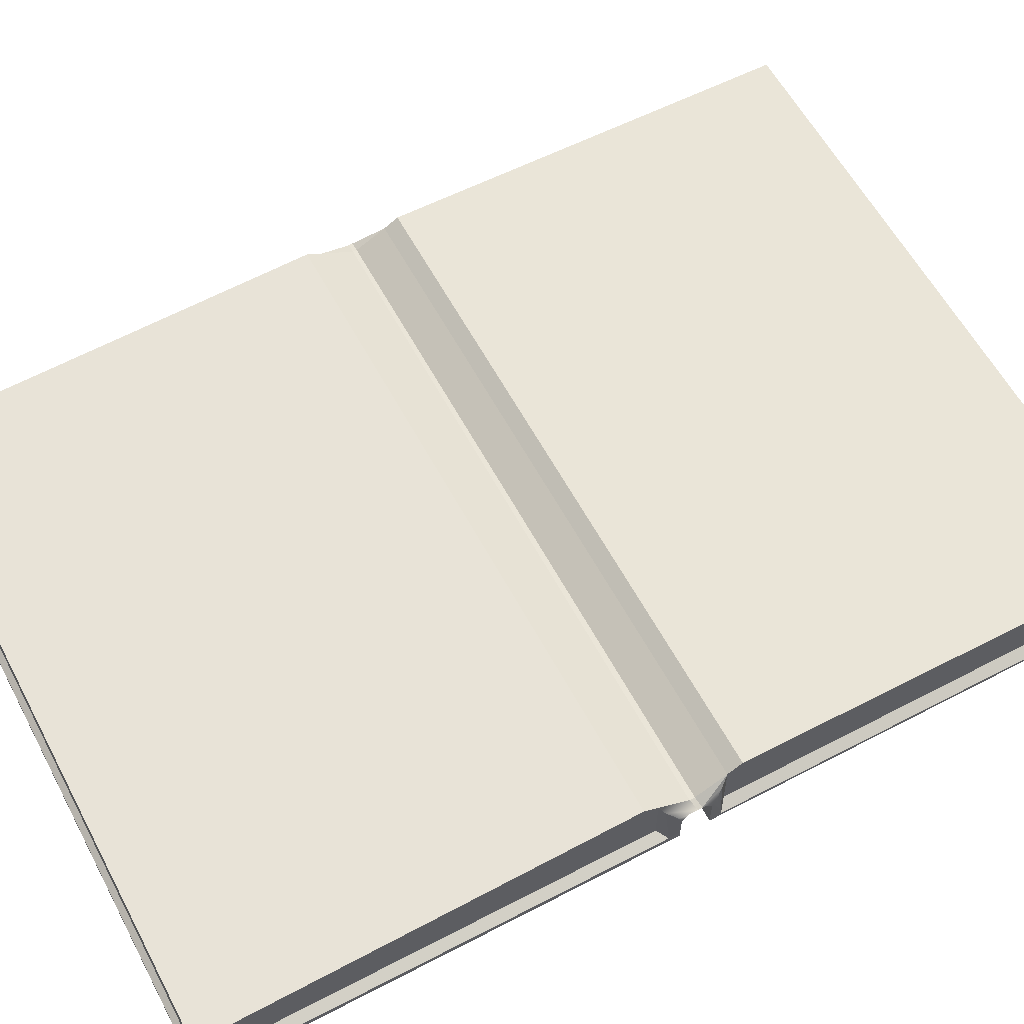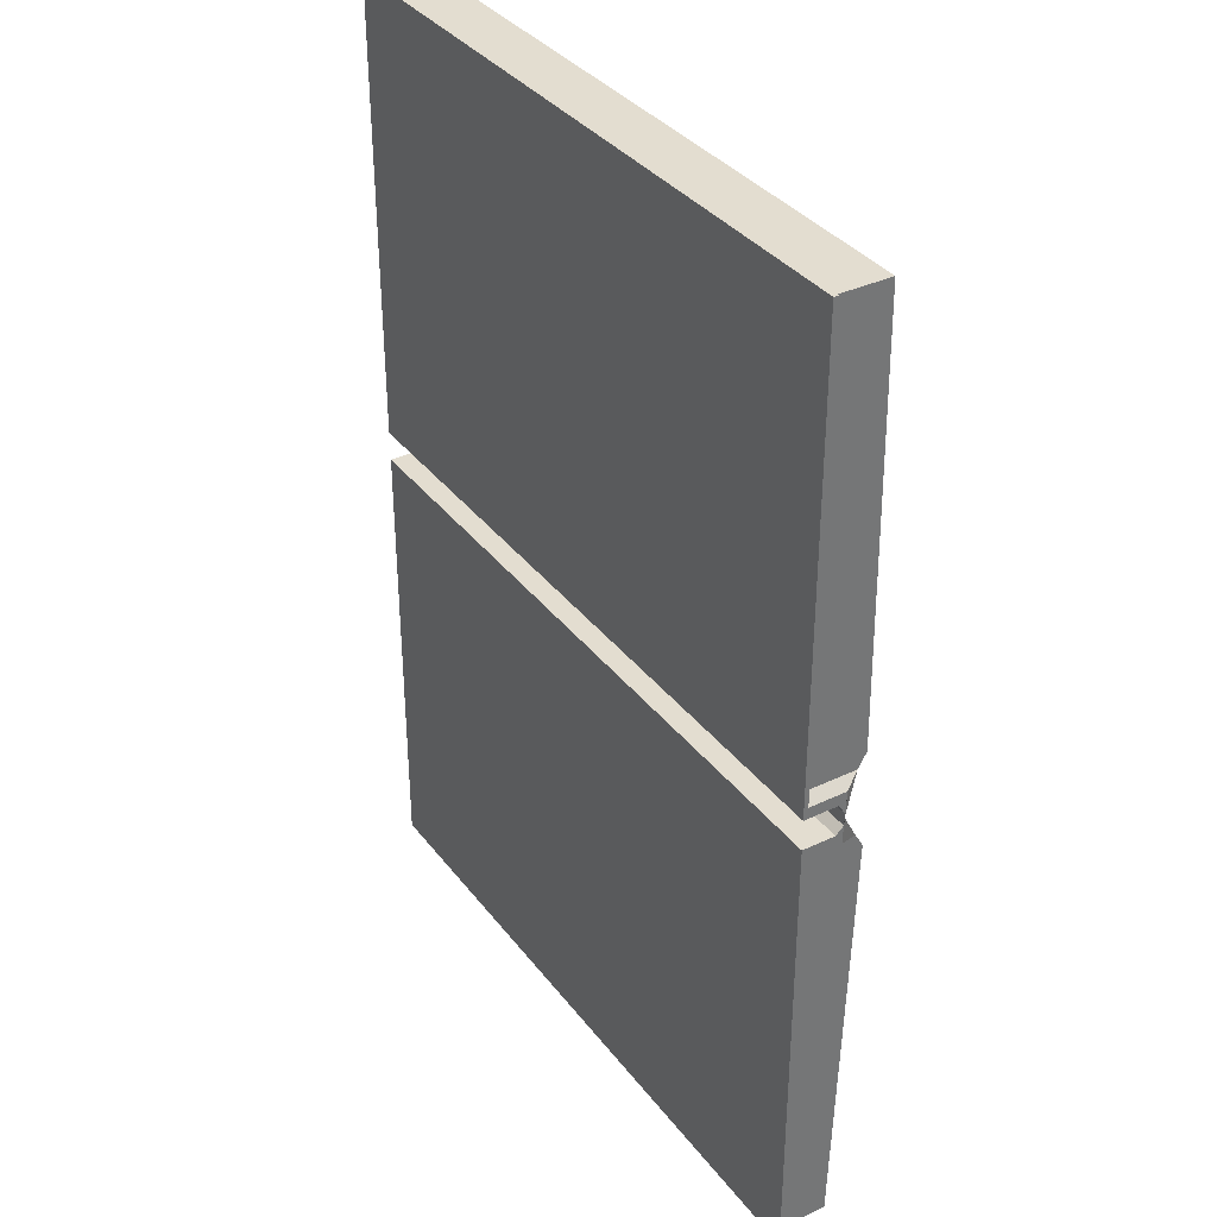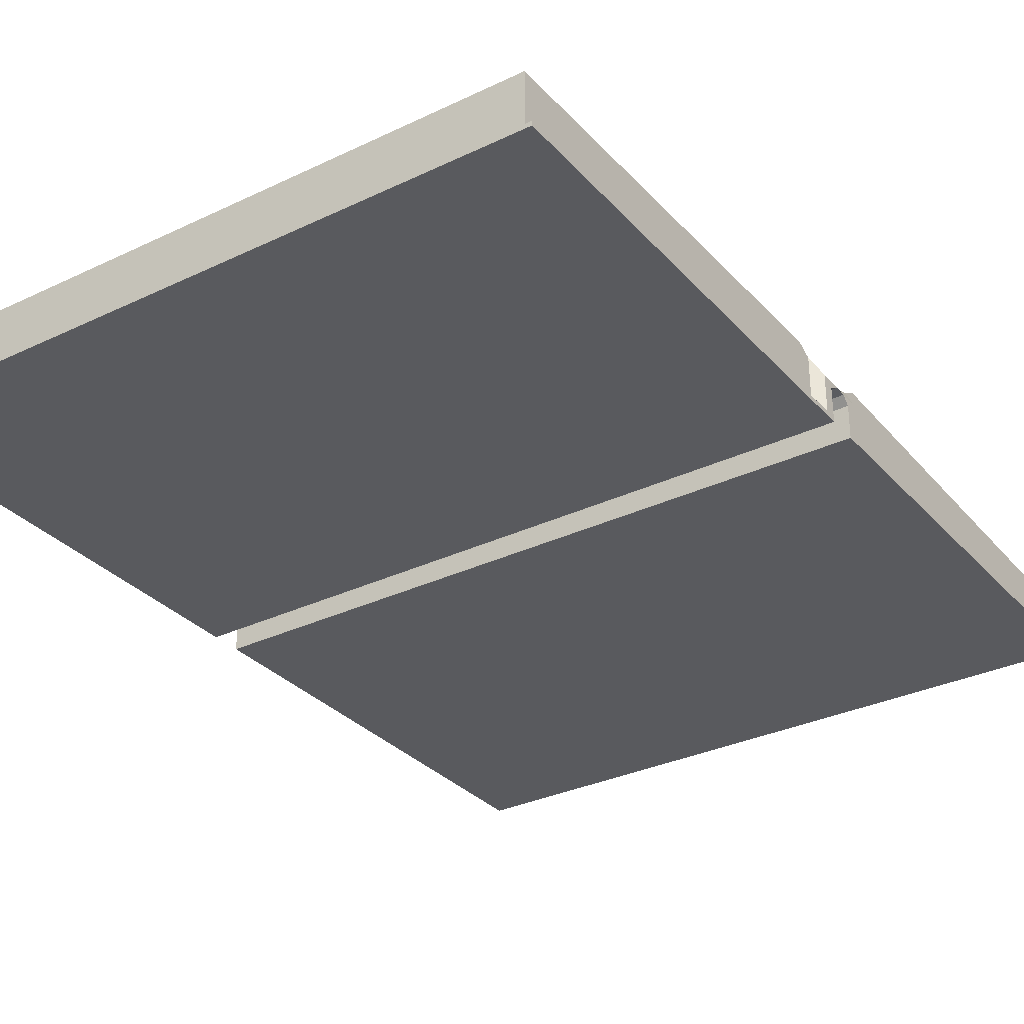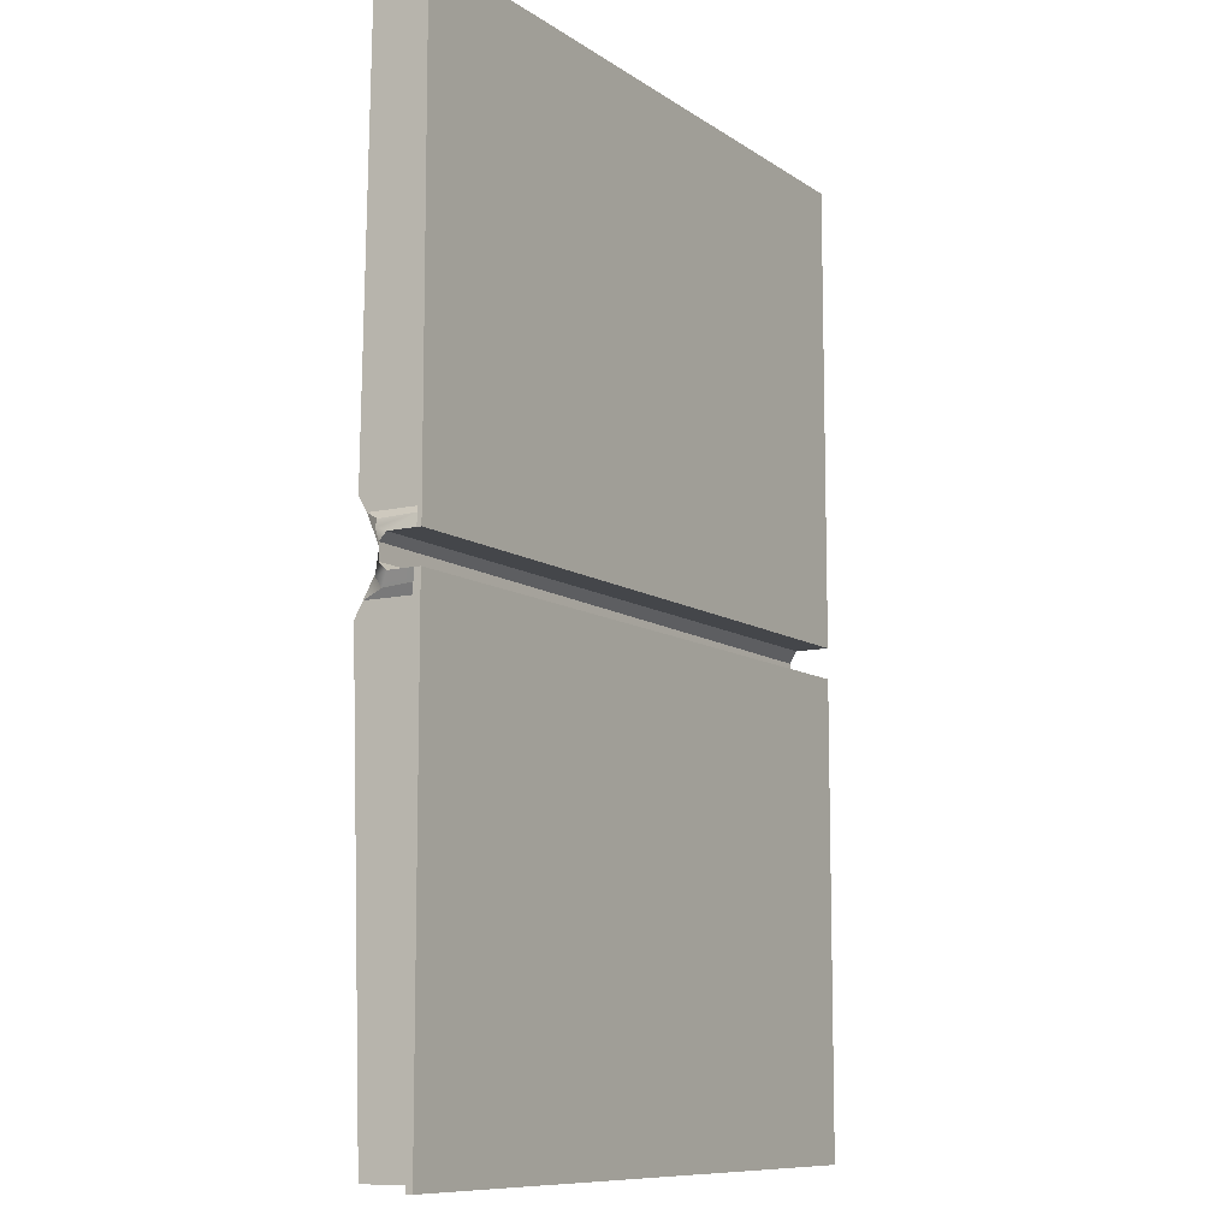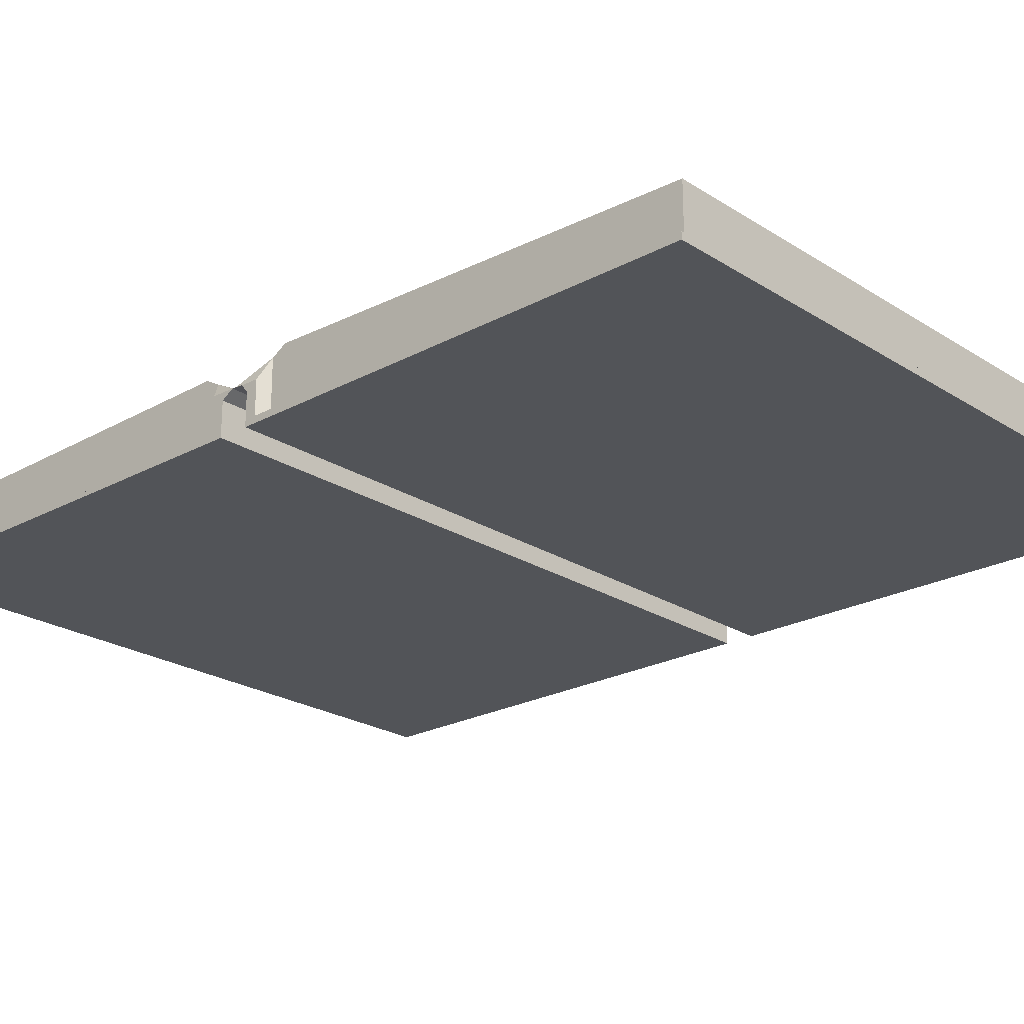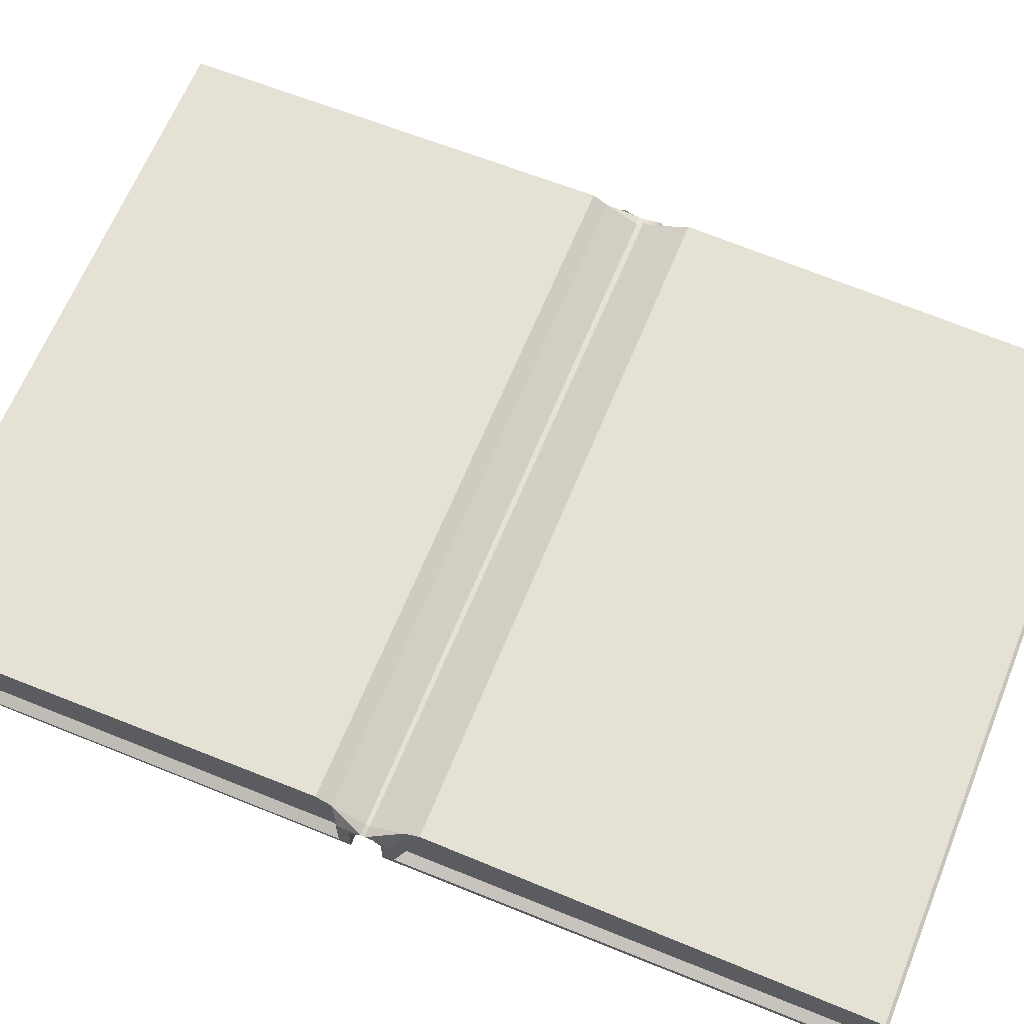
<metadata>
{"format":"obj","ext":"obj","renderer":"f3d","projection":"perspective","resolution":1024,"background":"white","views":[{"elev":60.0,"azim":-118.1,"up":"+Y"},{"elev":35.5,"azim":57.8,"up":"+Z"},{"elev":-31.5,"azim":34.1,"up":"+Y"},{"elev":-9.8,"azim":-58.8,"up":"+Z"},{"elev":-23.0,"azim":132.7,"up":"+Y"},{"elev":64.9,"azim":112.2,"up":"+Y"}]}
</metadata>
<code>
g default
v -22.45 0.3016 29.81
v 22.45 0.3016 29.81
v -22.45 0.13 33.31
v 22.45 0.13 33.31
v -22.45 0.1424 63.02
v 22.45 0.1424 63.02
v -22.45 0.3016 0.09839
v 22.45 0.3016 0.09839
v -21.77 0.5089 62.63
v 21.77 0.5089 62.63
v 21.77 0.5918 0.4833
v -21.77 0.5918 0.4833
v 21.77 0.5918 29.29
v 21.77 0.4969 33.82
v -21.77 0.5918 29.29
v -21.77 0.4969 33.82
v -22.45 -0.1599 33.31
v 22.45 -0.1599 33.31
v 22.45 -0.1475 63.02
v -22.45 -0.1475 63.02
v -22.45 0.3016 30.55
v 22.45 0.3016 30.55
v 22.45 0.1297 32.56
v -22.45 0.1297 32.56
v 22.45 -0.1602 32.56
v -22.45 -0.1602 32.56
v -22.45 -0.1438 0.09839
v 22.45 -0.1438 0.09839
v 22.45 -0.1438 29.81
v -22.45 -0.1438 29.81
v 22.45 -0.1438 30.55
v -22.45 -0.1438 30.55
v -22.07 2.871 33.35
v -21.77 3.736 33.82
v -21.77 2.781 62.63
v 21.77 2.781 62.63
v 21.77 3.736 33.82
v 22.45 2.614 33.31
v -21.85 2.676 29.81
v -21.77 3.89 29.29
v -21.77 2.509 0.4833
v 21.77 2.509 0.4833
v 21.77 3.89 29.29
v 22.45 2.506 29.81
v 22.45 2.585 31.78
v 22.45 2.613 32.9
v 22.45 2.11 32.56
v -22.45 2.472 32.07
v -22.45 1.989 32.56
v -22.45 2.707 32.82
v 22.45 2.53 31.03
v 22.45 2.029 30.55
v 22.45 2.505 30.21
v -22.45 2.45 31.04
v -22.45 2.671 30.3
v -22.45 1.956 30.55
v -21.77 4.289 34.79
v -21.77 3.86 62.63
v 21.77 3.86 62.63
v 21.77 4.289 34.79
v -21.77 4.442 28.33
v -21.77 3.587 0.4833
v 21.77 4.442 28.33
v 21.77 3.587 0.4833
v -21.77 2.7 31.76
v 21.77 2.7 31.76
v 21.77 2.713 31.49
v -21.77 2.696 31.4
v -22.45 2.468 31.87
v -22.45 2.462 31.59
v 22.45 2.557 31.54
g Book_Open
f 21 22 52 56
f 17 18 19 20
f 41 42 11 12
f 27 28 29 30
f 13 11 42 43
f 12 15 40 41
f 5 6 10 9
f 8 7 12 11
f 2 8 11 13
f 6 4 14 10
f 43 44 2 13
f 7 1 15 12
f 1 39 40 15
f 3 5 9 16
f 24 23 25 26
f 4 6 19 18
f 6 5 20 19
f 5 3 17 20
f 30 29 31 32
f 2 44 53 52 22
f 4 18 25 23
f 18 17 26 25
f 17 3 24 26
f 7 8 28 27
f 8 2 29 28
f 1 7 27 30
f 2 22 31 29
f 22 21 32 31
f 21 1 30 32
f 34 33 3 16
f 35 34 16 9
f 9 10 36 35
f 37 36 10 14
f 4 38 37 14
f 49 47 23 24
f 3 33 50 49 24
f 45 48 69 70 54 51 71
f 57 58 59 60
f 62 61 63 64
f 65 66 67 68
f 47 46 38 4 23
f 56 55 39 1 21
f 45 47 49 48
f 52 51 54 56
f 45 46 47
f 48 49 50
f 51 52 53
f 54 55 56
f 34 35 58 57
f 35 36 59 58
f 36 37 60 59
f 37 34 57 60
f 41 40 61 62
f 40 43 63 61
f 43 42 64 63
f 42 41 62 64
f 34 37 66 65
f 43 40 68 67
f 68 40 39
f 70 68 39 55 54
f 33 34 69 48 50
f 65 68 70 69
f 65 69 34
f 38 46 45 37
f 43 71 51 53 44
f 45 71 67 66
f 66 37 45
f 67 71 43

</code>
